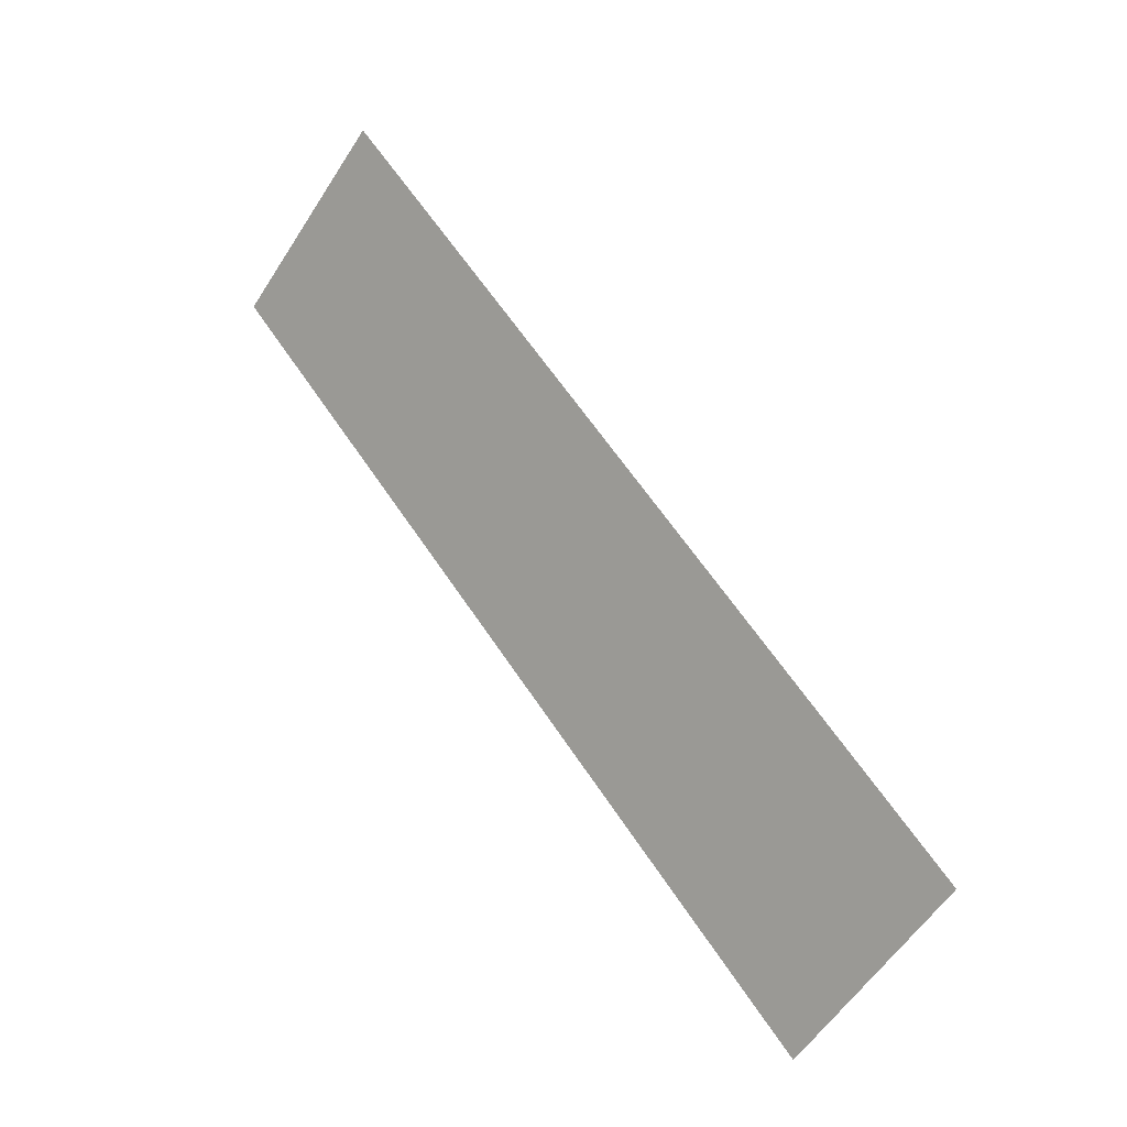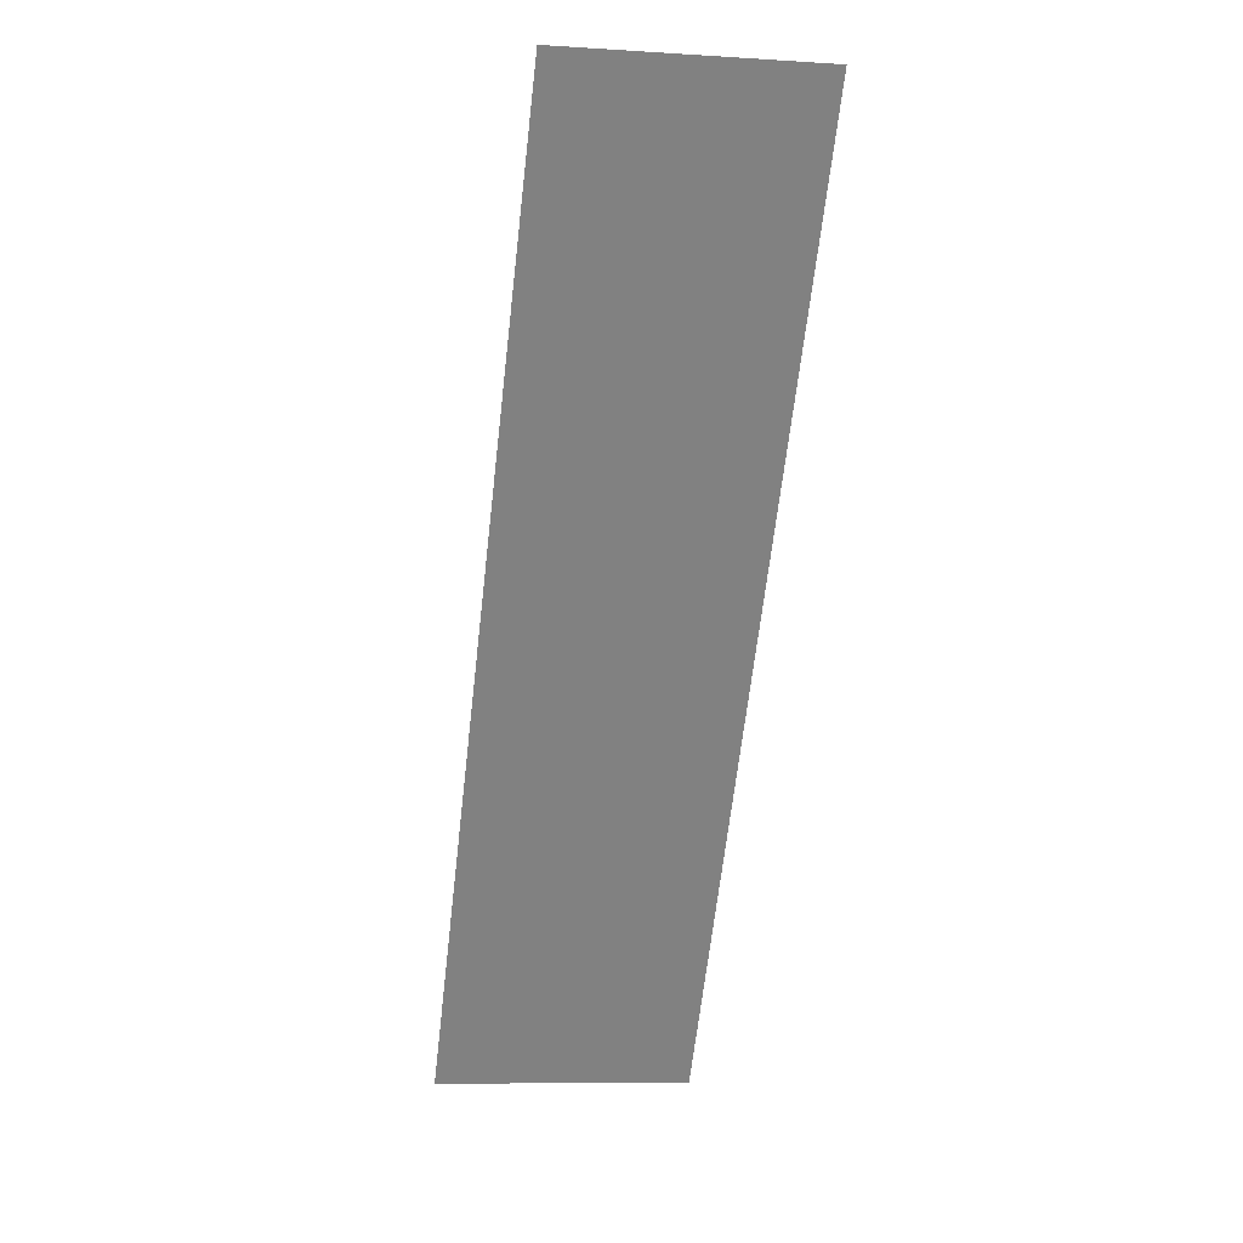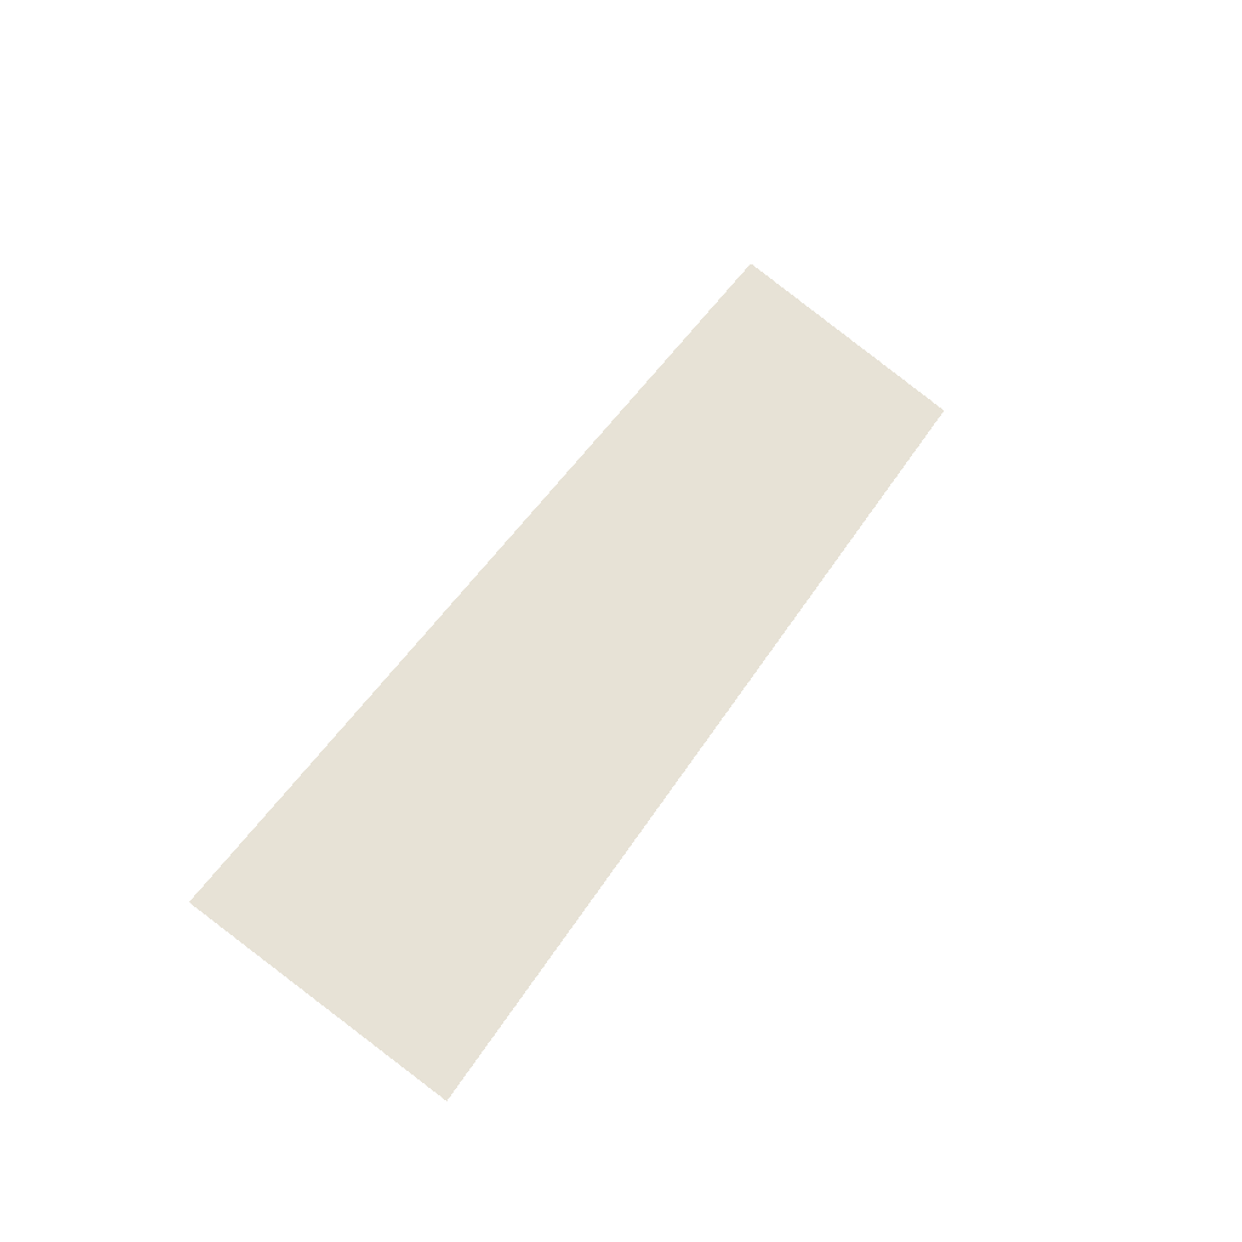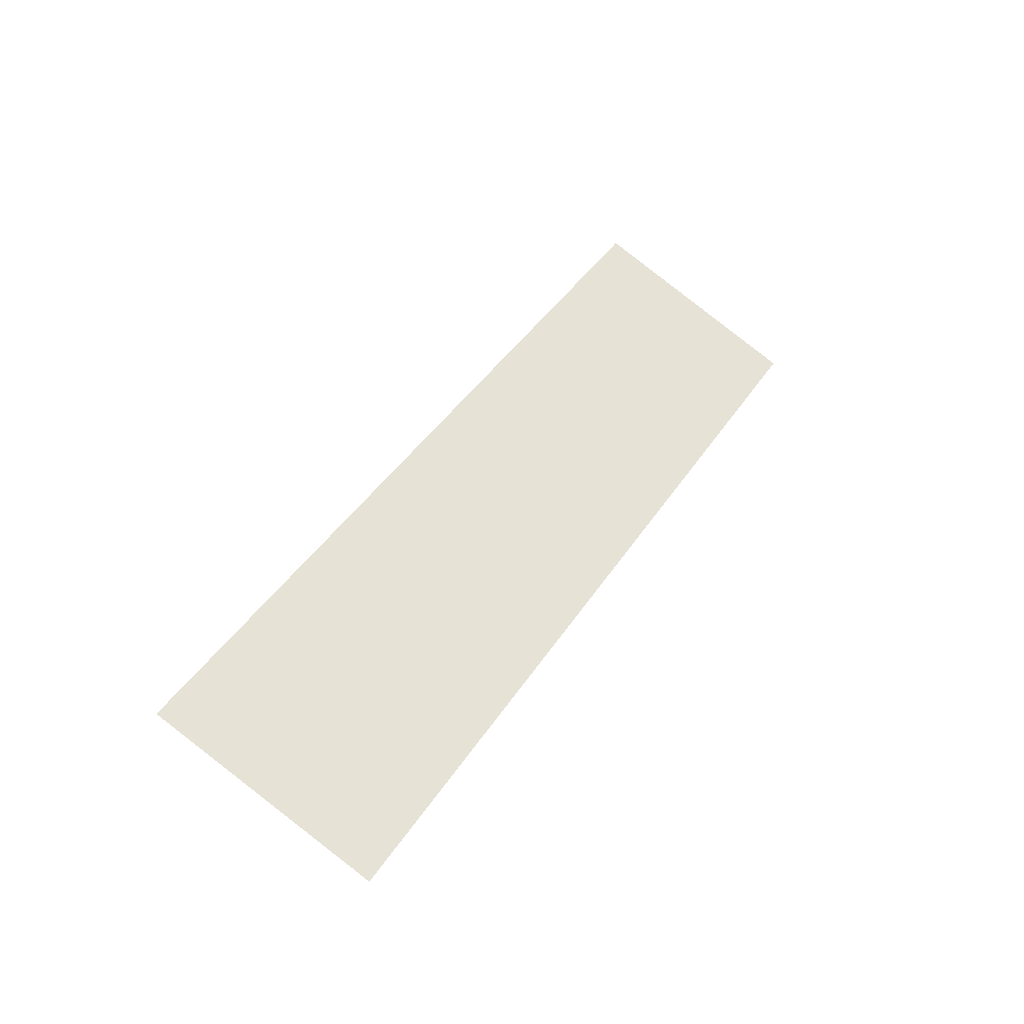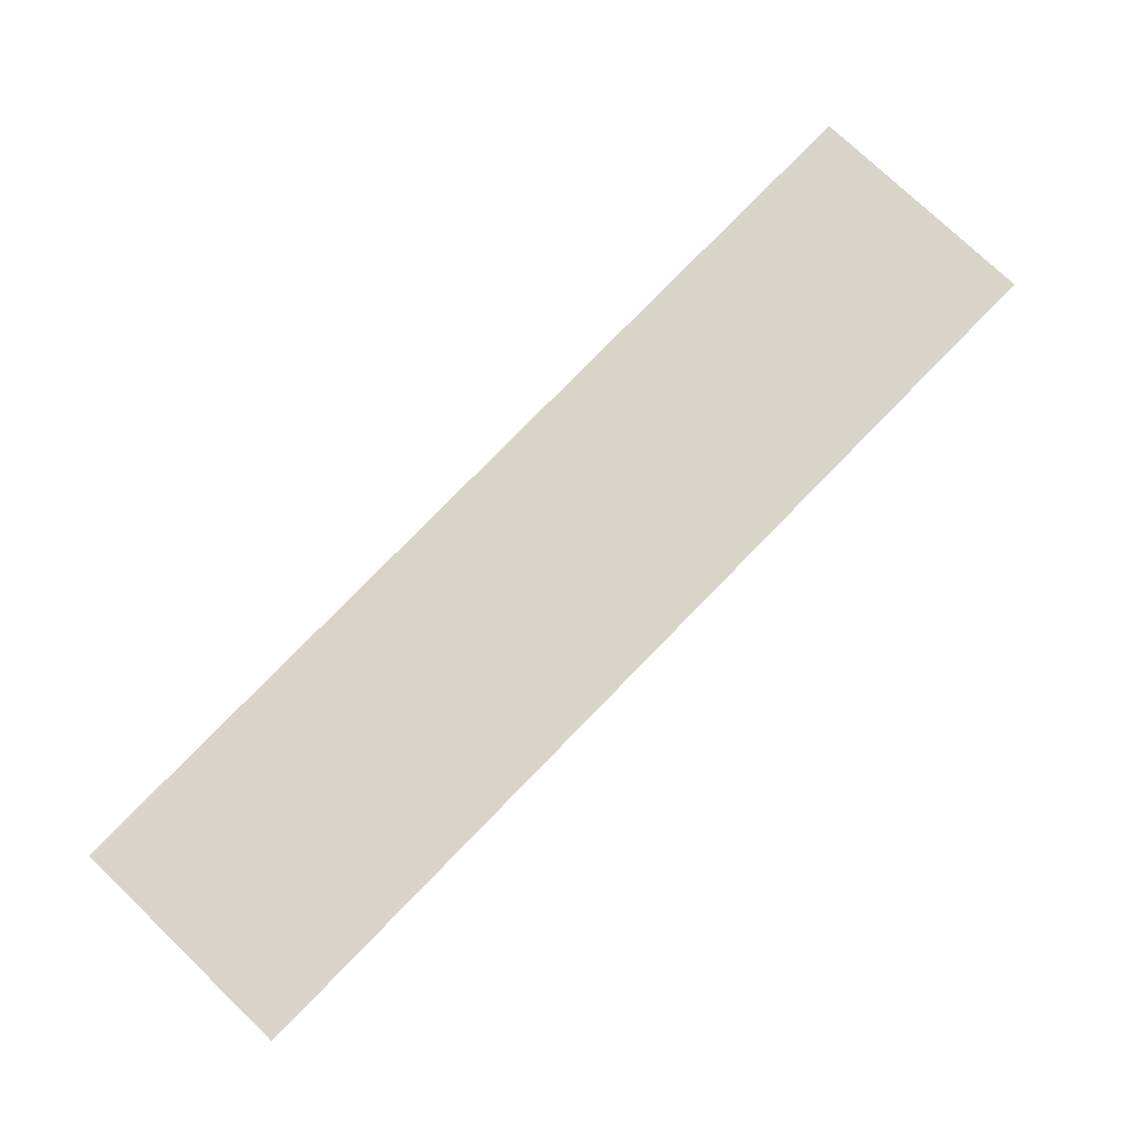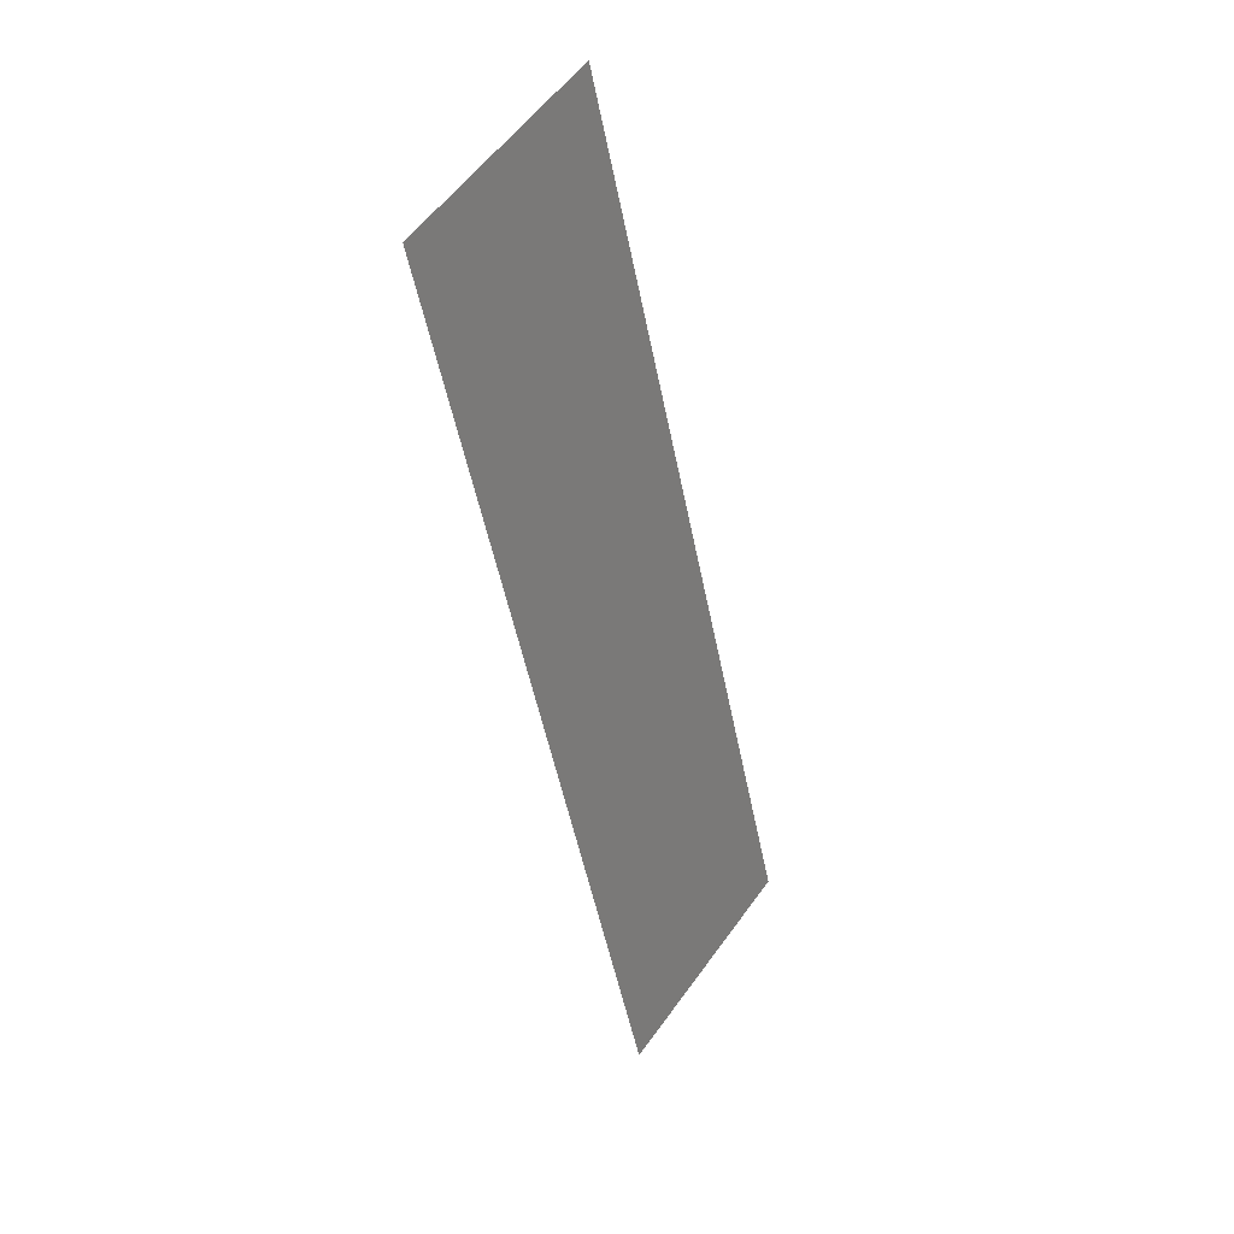
<metadata>
{"format":"obj","ext":"obj","renderer":"f3d","projection":"perspective","resolution":1024,"background":"white","views":[{"elev":-13.5,"azim":-137.5,"up":"+Y"},{"elev":-51.0,"azim":-42.0,"up":"+Z"},{"elev":-24.6,"azim":-24.7,"up":"+Y"},{"elev":-28.9,"azim":-25.6,"up":"+Y"},{"elev":63.1,"azim":-170.6,"up":"+Z"},{"elev":9.2,"azim":123.6,"up":"+Y"}]}
</metadata>
<code>
o #ID1057
v 0.05841 -0.672 0.3596
v 0.05005 -0.6792 0.3611
v 0.0522 -0.6807 0.3615
v 0.05626 -0.6705 0.3593
f 1 2 3
f 2 1 4

</code>
